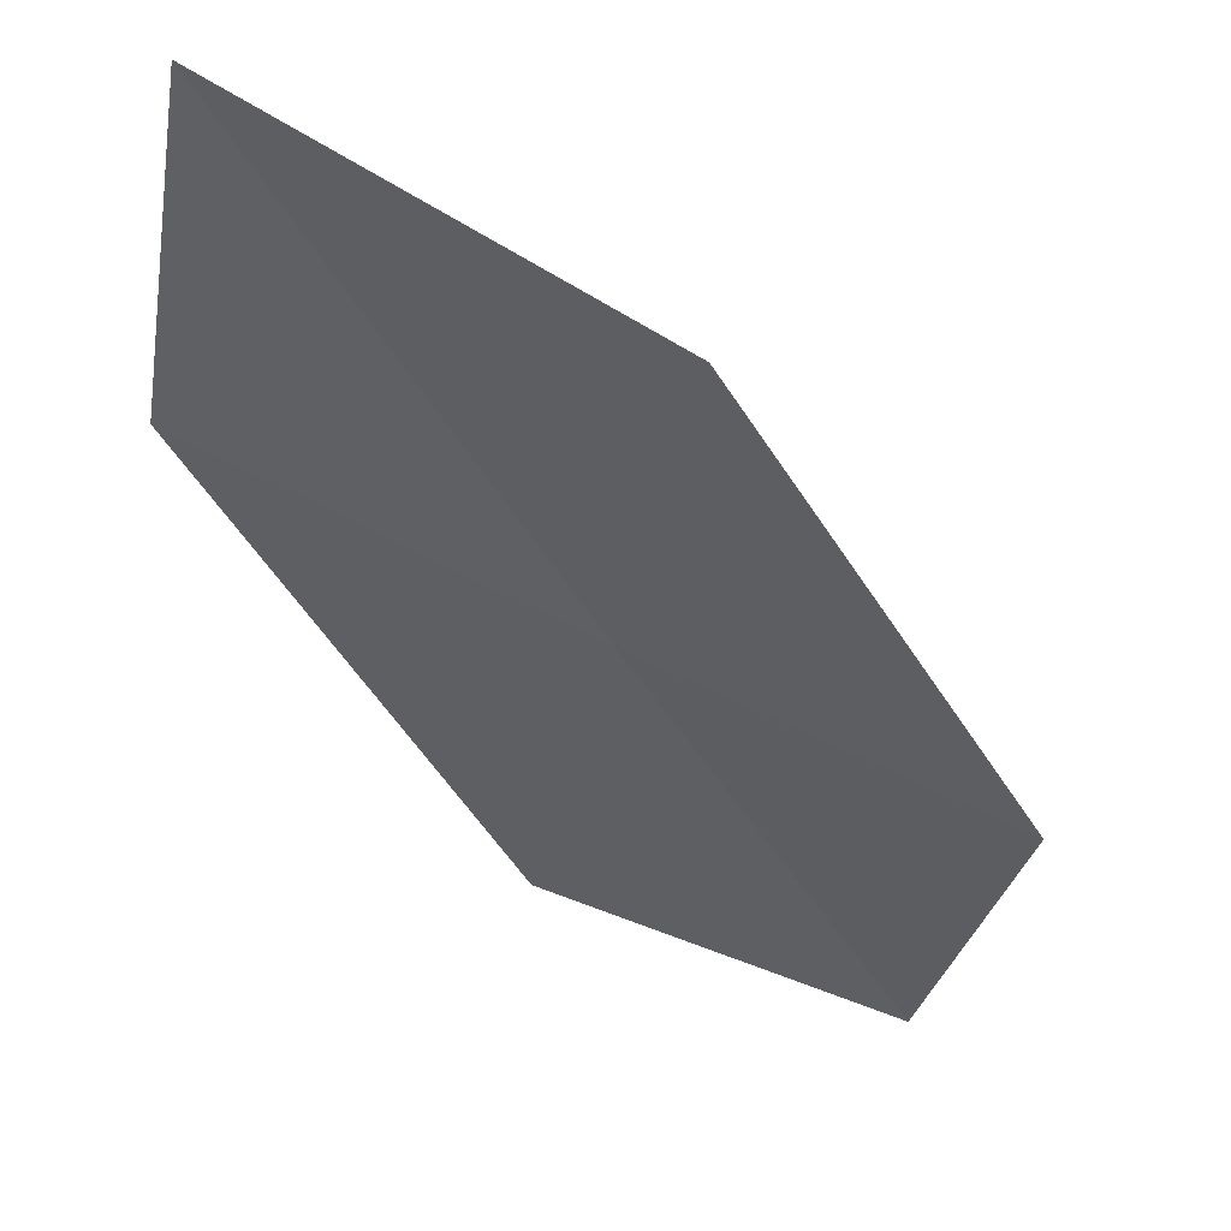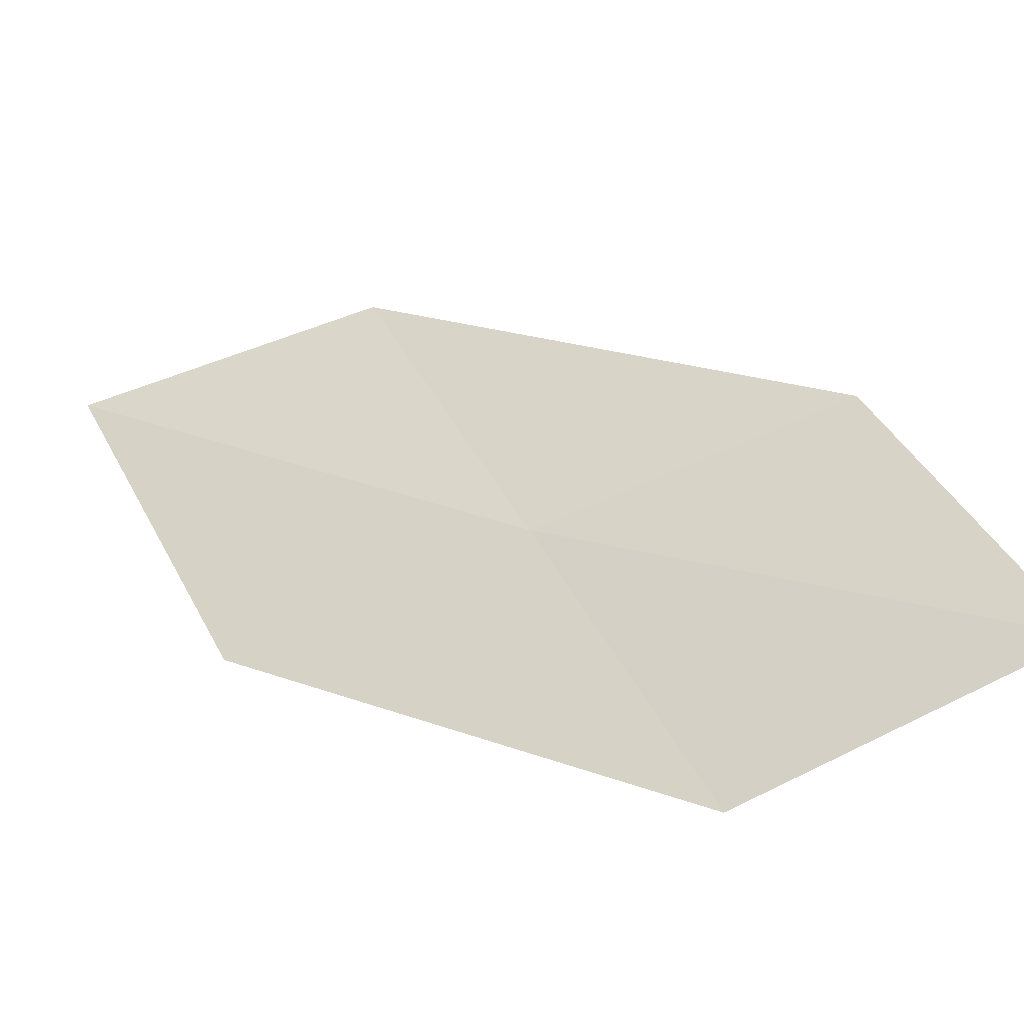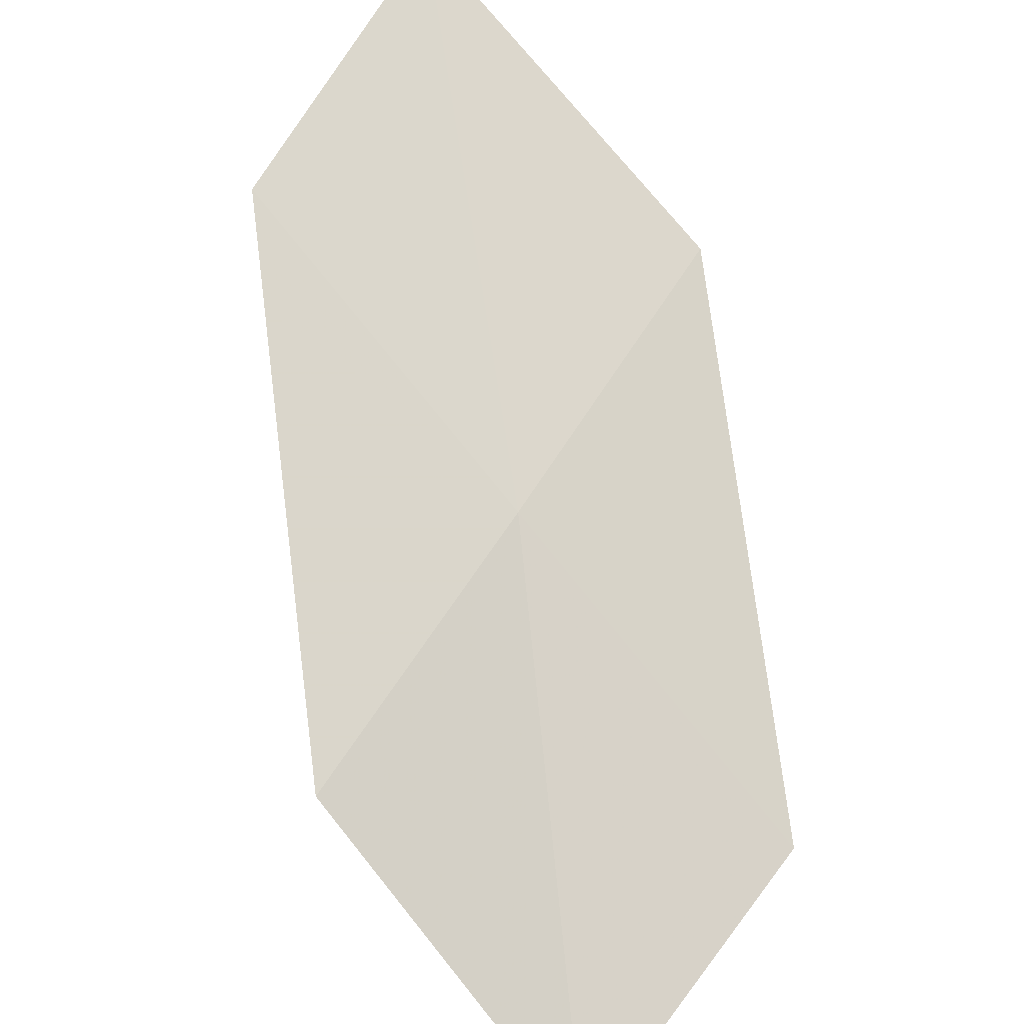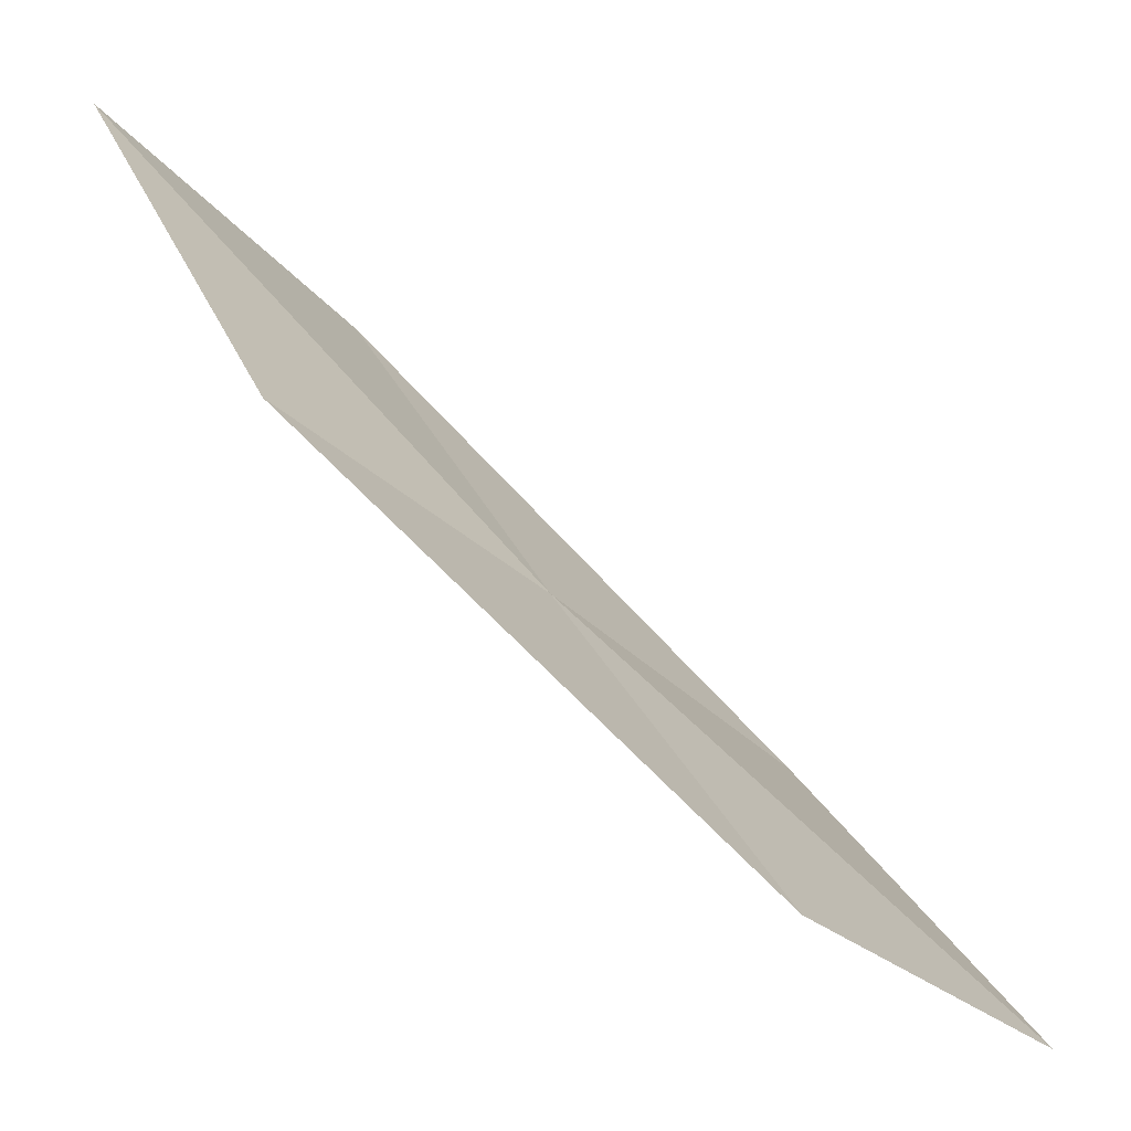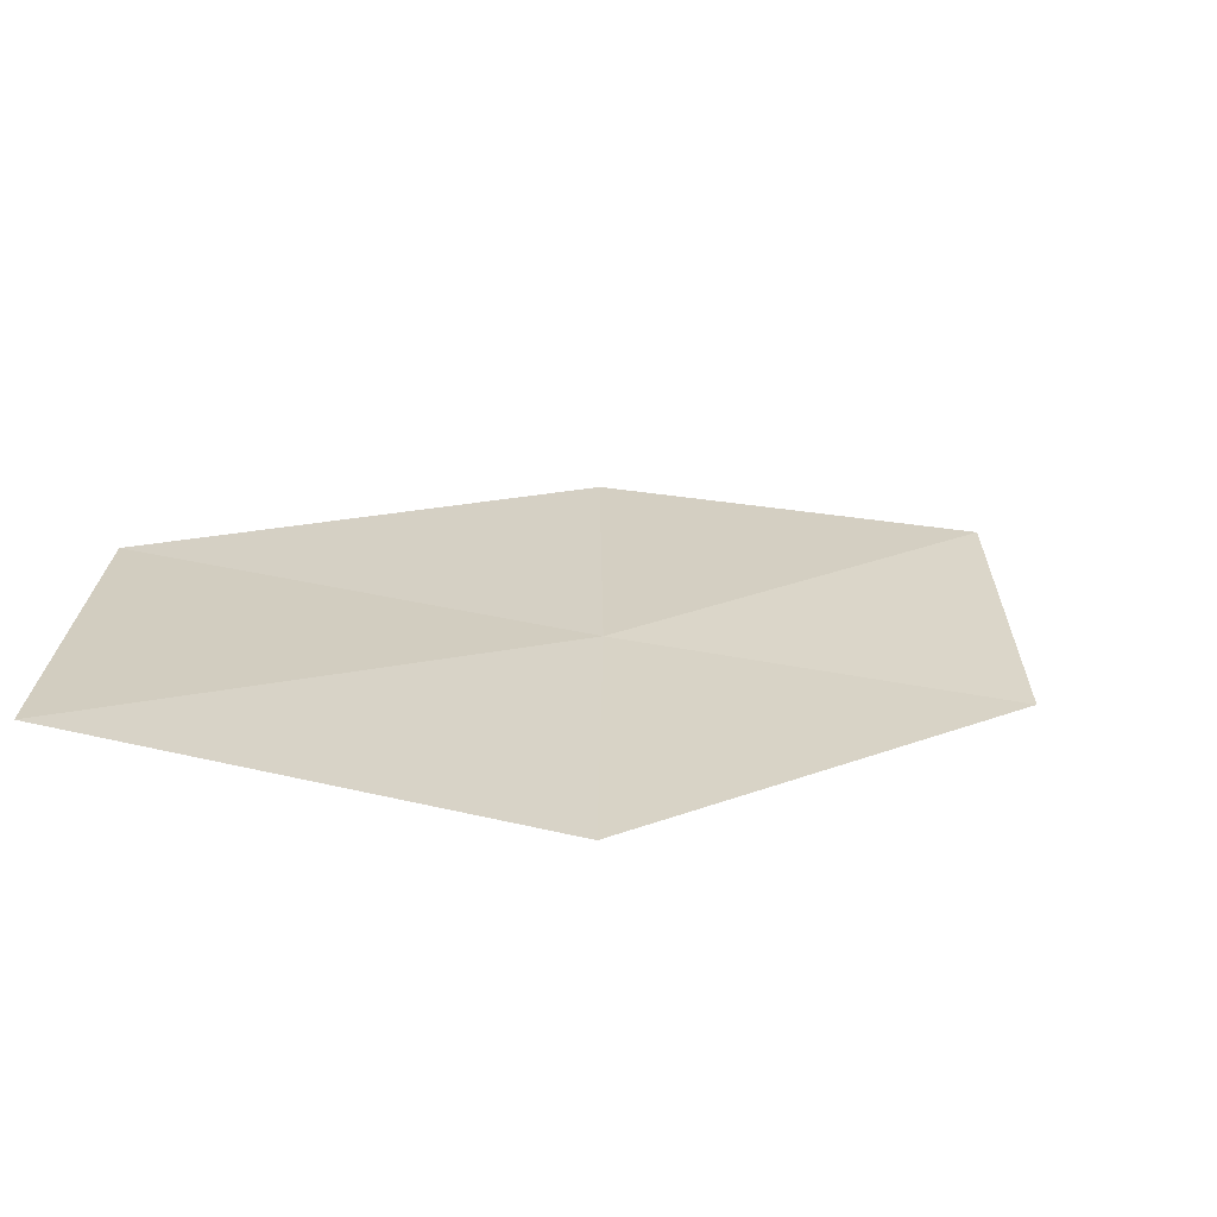
<metadata>
{"format":"obj","ext":"obj","renderer":"f3d","projection":"perspective","resolution":1024,"background":"white","views":[{"elev":-0.0,"azim":-102.4,"up":"+Z"},{"elev":-57.8,"azim":63.6,"up":"+Y"},{"elev":-63.9,"azim":-131.1,"up":"+Z"},{"elev":16.5,"azim":-26.2,"up":"+Z"},{"elev":63.1,"azim":-86.8,"up":"+Z"}]}
</metadata>
<code>
v -22.67 10.26 10.91
v -22.55 8.967 10.35
v -23.58 10.23 11.62
v -23.64 11.54 12.3
v -22.78 11.53 11.5
v -21.61 9.07 9.698
v -21.78 10.33 10.18
f 1 3 2
f 1 4 3
f 1 5 4
f 1 2 6
f 1 6 7
f 1 7 5

</code>
